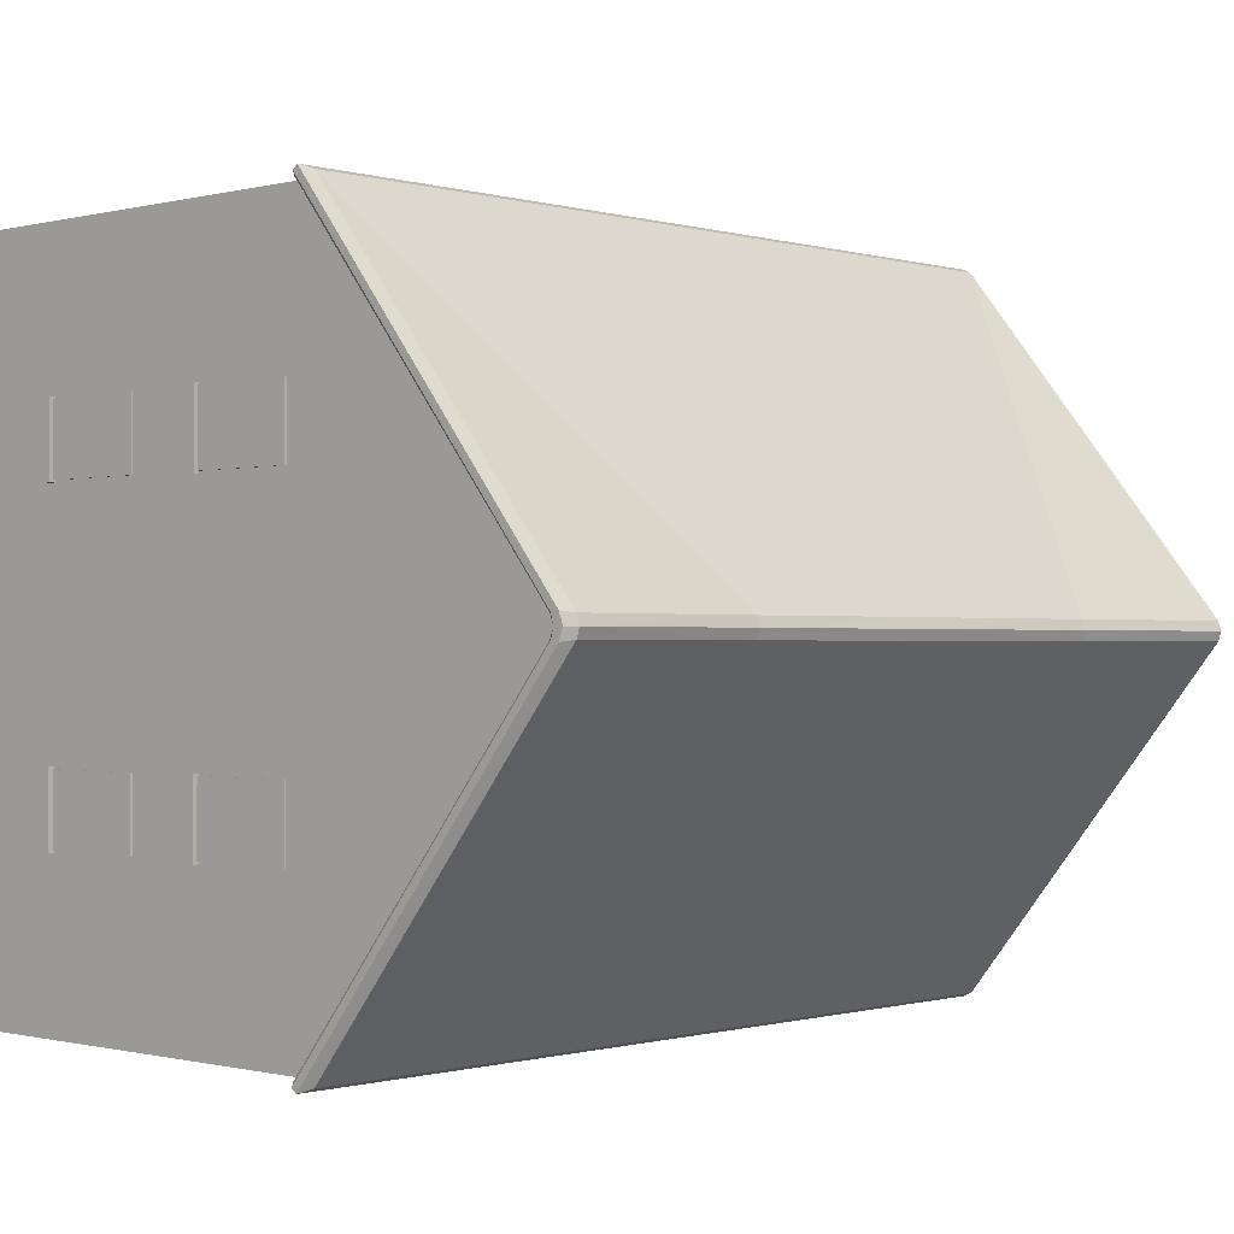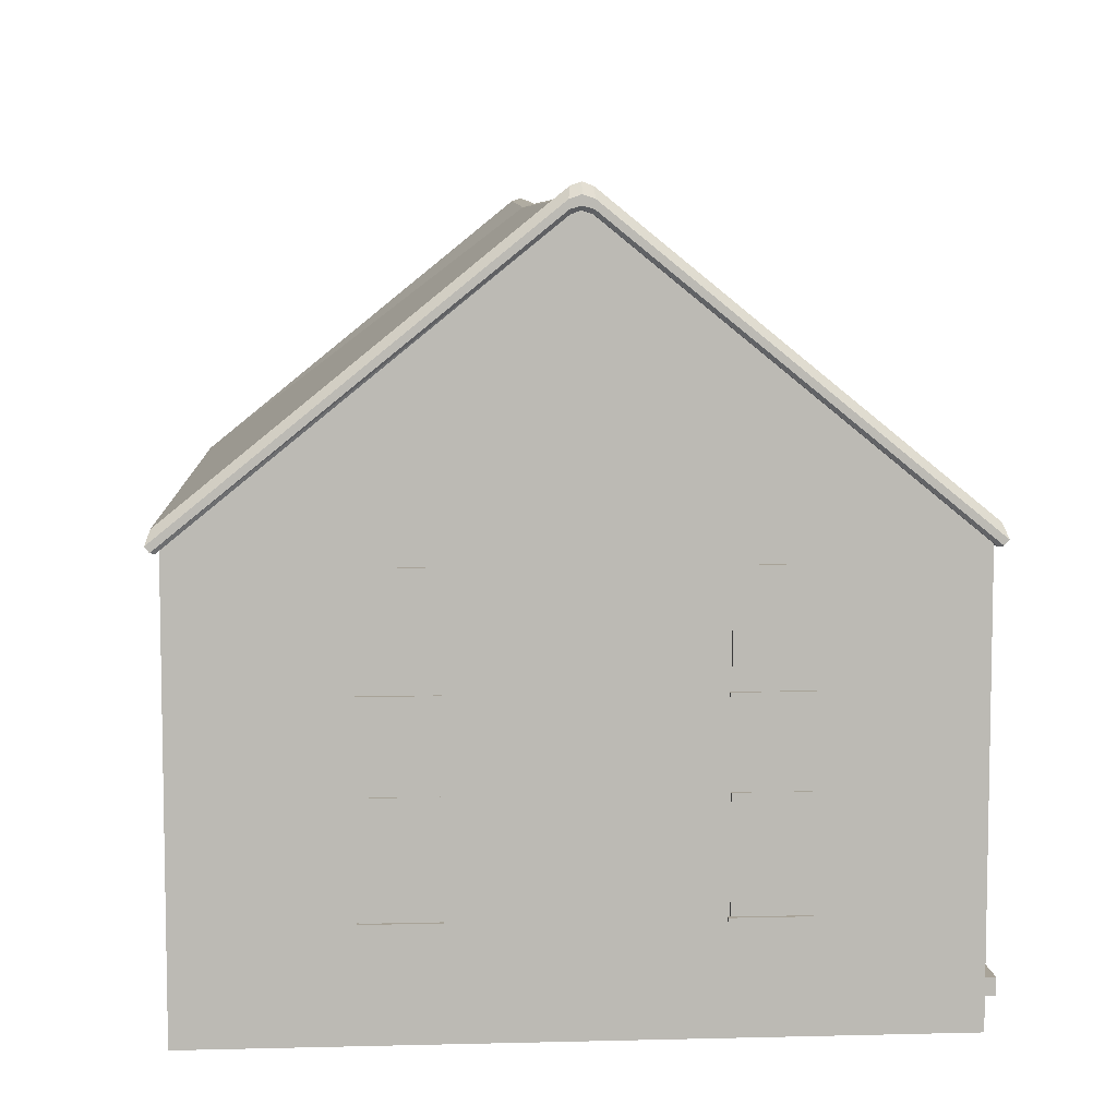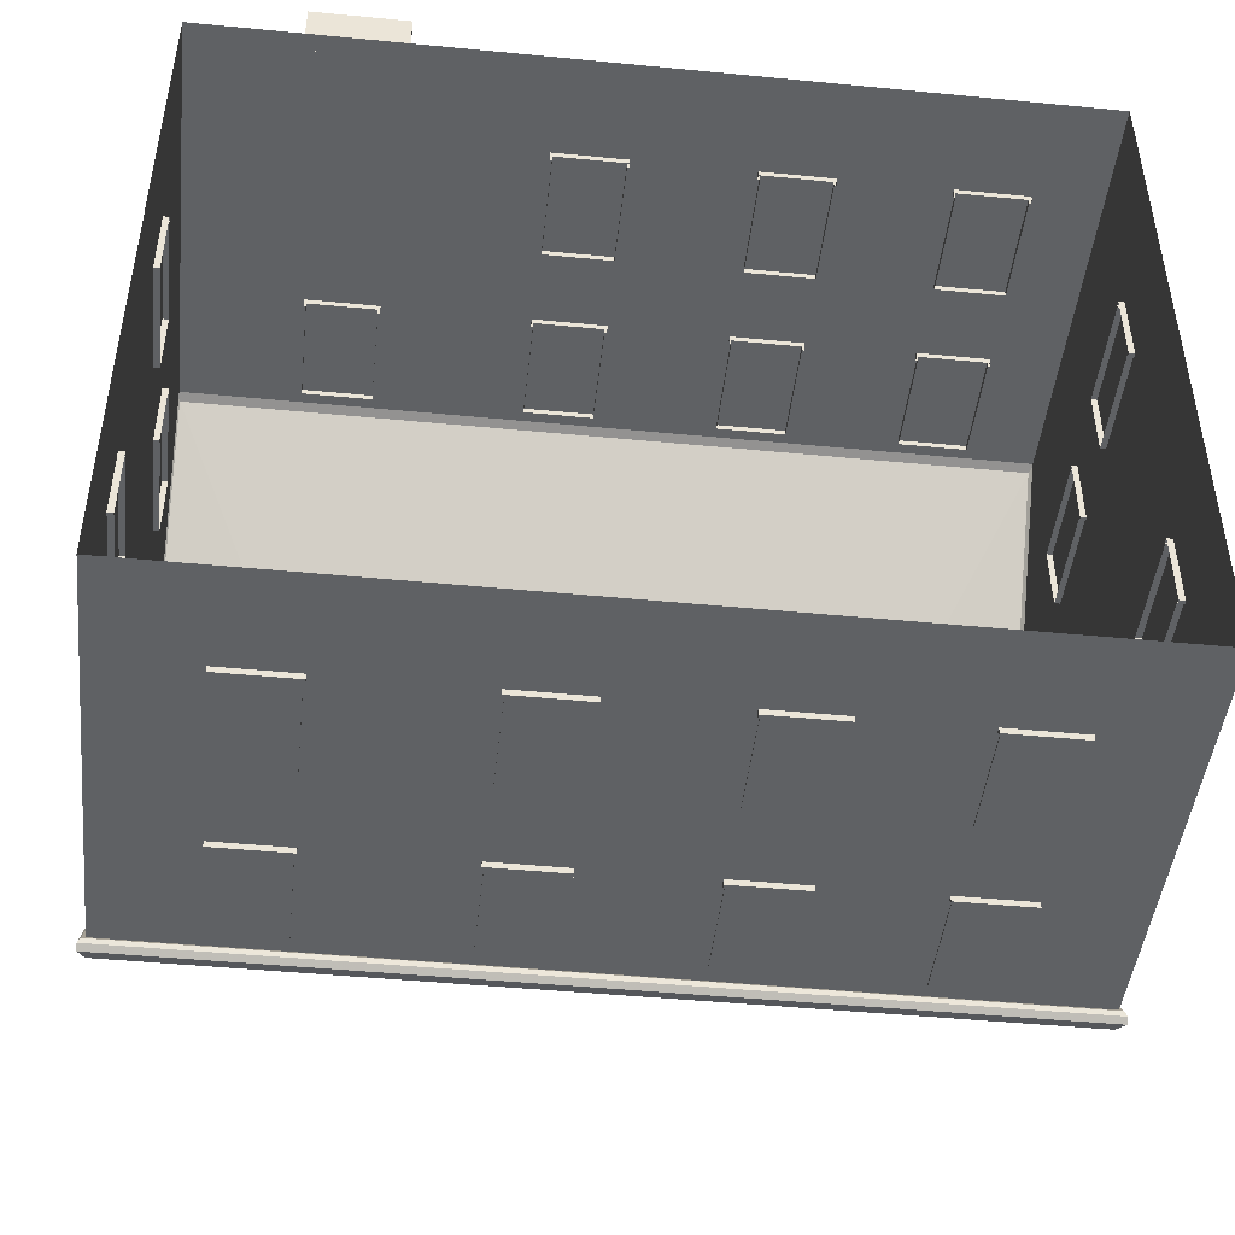
<metadata>
{"format":"obj","ext":"obj","renderer":"f3d","projection":"perspective","resolution":1024,"background":"white","views":[{"elev":-0.6,"azim":133.0,"up":"+Z"},{"elev":6.9,"azim":-94.2,"up":"+Y"},{"elev":-46.3,"azim":-6.3,"up":"+Z"}]}
</metadata>
<code>
v -299 397.1 329.1
v -231.7 397.1 329.1
v -299 292.6 329.1
v -231.7 292.6 329.1
v -299 397.1 321.7
v -231.7 397.1 321.7
v -299 292.6 321.7
v -231.7 292.6 321.7
v -301.1 292.6 333.1
v -301.1 288.4 333.1
v -301.1 292.6 321.7
v -301.1 288.4 321.7
v -229.7 292.6 333.1
v -229.7 288.4 333.1
v -229.7 292.6 321.7
v -229.7 288.4 321.7
f 3 4 2 1
f 6 5 1 2
f 8 6 2 4
f 5 7 3 1
f 9 11 12 10
f 10 14 13 9
f 15 13 14 16
f 3 7 11 9
f 10 12 16 14
f 9 13 4 3
f 8 4 13 15
v 101.2 397.1 329.1
v 168.5 397.1 329.1
v 101.2 292.6 329.1
v 168.5 292.6 329.1
v 101.2 397.1 321.7
v 168.5 397.1 321.7
v 101.2 292.6 321.7
v 168.5 292.6 321.7
v 99.17 292.6 333.1
v 99.17 288.4 333.1
v 99.17 292.6 321.7
v 99.17 288.4 321.7
v 170.5 292.6 333.1
v 170.5 288.4 333.1
v 170.5 292.6 321.7
v 170.5 288.4 321.7
f 19 20 18 17
f 22 21 17 18
f 24 22 18 20
f 21 23 19 17
f 25 27 28 26
f 26 30 29 25
f 31 29 30 32
f 19 23 27 25
f 26 28 32 30
f 25 29 20 19
f 24 20 29 31
v 279.5 397.1 329.1
v 346.7 397.1 329.1
v 279.5 292.6 329.1
v 346.7 292.6 329.1
v 279.5 397.1 321.7
v 346.7 397.1 321.7
v 279.5 292.6 321.7
v 346.7 292.6 321.7
v 277.4 292.6 333.1
v 277.4 288.4 333.1
v 277.4 292.6 321.7
v 277.4 288.4 321.7
v 348.8 292.6 333.1
v 348.8 288.4 333.1
v 348.8 292.6 321.7
v 348.8 288.4 321.7
f 35 36 34 33
f 38 37 33 34
f 40 38 34 36
f 37 39 35 33
f 41 43 44 42
f 42 46 45 41
f 47 45 46 48
f 35 39 43 41
f 42 44 48 46
f 41 45 36 35
f 40 36 45 47
v 279.5 208.3 329.1
v 346.7 208.3 329.1
v 279.5 103.9 329.1
v 346.7 103.9 329.1
v 279.5 208.3 321.7
v 346.7 208.3 321.7
v 279.5 103.9 321.7
v 346.7 103.9 321.7
v 277.4 103.9 333.1
v 277.4 99.59 333.1
v 277.4 103.9 321.7
v 277.4 99.59 321.7
v 348.8 103.9 333.1
v 348.8 99.59 333.1
v 348.8 103.9 321.7
v 348.8 99.59 321.7
f 51 52 50 49
f 54 53 49 50
f 56 54 50 52
f 53 55 51 49
f 57 59 60 58
f 58 62 61 57
f 63 61 62 64
f 51 55 59 57
f 58 60 64 62
f 57 61 52 51
f 56 52 61 63
v 101.2 208.3 329.1
v 168.5 208.3 329.1
v 101.2 103.9 329.1
v 168.5 103.9 329.1
v 101.2 208.3 321.7
v 168.5 208.3 321.7
v 101.2 103.9 321.7
v 168.5 103.9 321.7
v 99.17 103.9 333.1
v 99.17 99.59 333.1
v 99.17 103.9 321.7
v 99.17 99.59 321.7
v 170.5 103.9 333.1
v 170.5 99.59 333.1
v 170.5 103.9 321.7
v 170.5 99.59 321.7
f 67 68 66 65
f 70 69 65 66
f 72 70 66 68
f 69 71 67 65
f 73 75 76 74
f 74 78 77 73
f 79 77 78 80
f 67 71 75 73
f 74 76 80 78
f 73 77 68 67
f 72 68 77 79
v -86.12 397.1 329.1
v -18.85 397.1 329.1
v -86.12 292.6 329.1
v -18.85 292.6 329.1
v -86.12 397.1 321.7
v -18.85 397.1 321.7
v -86.12 292.6 321.7
v -18.85 292.6 321.7
v -88.17 292.6 333.1
v -88.17 288.4 333.1
v -88.17 292.6 321.7
v -88.17 288.4 321.7
v -16.8 292.6 333.1
v -16.8 288.4 333.1
v -16.8 292.6 321.7
v -16.8 288.4 321.7
f 83 84 82 81
f 86 85 81 82
f 88 86 82 84
f 85 87 83 81
f 89 91 92 90
f 90 94 93 89
f 95 93 94 96
f 83 87 91 89
f 90 92 96 94
f 89 93 84 83
f 88 84 93 95
v 416 412.6 -351.4
v 416 -2e-06 -351.4
v 416 687.5 -12.01
v 416 -2e-06 -12.01
v 0 412.6 -351.4
v 0 -2e-06 -351.4
v 416 412.6 327.4
v 416 -2e-06 327.4
v 0 412.6 327.4
v 0 -2e-06 327.4
v -416 412.6 -351.4
v -416 -2e-06 -351.4
v -416 687.5 -12.01
v -416 -2e-06 -12.01
v -416 412.6 327.4
v -416 -2e-06 327.4
f 98 97 99 100
f 101 97 98 102
f 104 100 99 103
f 105 106 104 103
f 108 110 109 107
f 101 102 108 107
f 112 111 109 110
f 105 111 112 106
v -310.6 -2e-06 362.8
v -219.1 -2e-06 362.8
v -310.6 16.94 362.8
v -219.1 16.94 362.8
v -310.6 16.94 327.4
v -219.1 16.94 327.4
v -310.6 -2e-06 327.4
v -219.1 -2e-06 327.4
f 113 114 116 115
f 115 116 118 117
f 117 118 120 119
f 119 120 114 113
f 114 120 118 116
f 119 113 115 117
v -310.6 16.94 329.9
v -219.1 16.94 329.9
v -310.6 220.1 329.9
v -219.1 220.1 329.9
v -310.6 220.1 327.4
v -219.1 220.1 327.4
v -310.6 16.94 327.4
v -219.1 16.94 327.4
f 121 122 124 123
f 123 124 126 125
f 127 128 122 121
f 122 128 126 124
f 127 121 123 125
v -416 412.6 -351.4
v -0.000122 412.6 -351.4
v -208 412.6 -351.4
v 416 412.6 -351.4
v 208 412.6 -351.4
v -416 430 -357.9
v -208 430 -357.9
v -0.000122 430 -357.9
v 416 430 -357.9
v 208 430 -357.9
v -422.2 416.7 -362.8
v -208 416.7 -362.8
v -0.000122 416.7 -362.8
v 208 416.7 -362.8
v 422.2 416.7 -362.8
v -415.9 702.7 -21.38
v -213.6 693.5 -21.32
v -0.000122 693.4 -21.44
v 213.6 693.5 -21.32
v 415.9 702.7 -21.38
v -416 679.9 -21.32
v -422.2 691.9 -22.94
v 416 679.9 -21.32
v 422.2 691.9 -22.94
v -422.2 411.4 -358.5
v -419.6 410.3 -354.2
v -208 410.9 -353.5
v -208 411.4 -358.5
v -0.000122 410.9 -353.5
v -0.000122 411.4 -358.5
v 419.6 410.3 -354.2
v 422.2 411.4 -358.5
v 208 411.4 -358.5
v 208 410.9 -353.5
v -418.7 679.9 -21.32
v -422.2 684 -21.88
v 422.2 684 -21.88
v 418.7 679.9 -21.32
v -416 706 -12.01
v -422.2 695.8 -12.01
v -213.6 696.6 -12.01
v -0.000122 696.6 -12.01
v 213.6 696.6 -12.01
v 416 706 -12.01
v 422.2 695.8 -12.01
v -416 683.2 -12.01
v 416 683.2 -12.01
v -418.7 683.2 -12.01
v -422.2 686.8 -12.01
v 422.2 686.8 -12.01
v 418.7 683.2 -12.01
v -416 412.6 327.4
v -0.000122 412.6 327.4
v -208 412.6 327.4
v 416 412.6 327.4
v 208 412.6 327.4
v -416 430 333.9
v -208 430 333.9
v -0.000122 430 333.9
v 416 430 333.9
v 208 430 333.9
v -422.2 416.7 338.8
v -208 416.7 338.8
v -0.000122 416.7 338.8
v 208 416.7 338.8
v 422.2 416.7 338.8
v -415.9 702.7 -2.63
v -213.6 693.5 -2.693
v -0.000122 693.4 -2.573
v 213.6 693.5 -2.693
v 415.9 702.7 -2.63
v -416 679.9 -2.697
v -422.2 691.9 -1.074
v 416 679.9 -2.697
v 422.2 691.9 -1.074
v -422.2 411.4 334.5
v -419.6 410.3 330.2
v -208 410.9 329.5
v -208 411.4 334.5
v -0.000122 410.9 329.5
v -0.000122 411.4 334.5
v 419.6 410.3 330.2
v 422.2 411.4 334.5
v 208 411.4 334.5
v 208 410.9 329.5
v -418.7 679.9 -2.697
v -422.2 684 -2.139
v 422.2 684 -2.139
v 418.7 679.9 -2.697
f 156 153 139 140
f 158 156 140 141
f 160 161 142 143
f 161 158 141 142
f 131 129 154 155
f 134 135 140 139
f 130 131 155 157
f 135 136 141 140
f 132 133 162 159
f 138 137 143 142
f 133 130 157 162
f 136 138 142 141
f 144 167 169 145
f 145 169 170 146
f 146 170 171 147
f 147 171 172 148
f 148 172 173 152
f 149 174 176 163
f 164 177 168 150
f 134 144 145 135
f 135 145 146 136
f 137 138 147 148
f 138 136 146 147
f 153 164 150 139
f 165 160 143 152
f 129 149 163 154
f 144 134 139 150
f 159 166 151 132
f 137 148 152 143
f 153 154 163 164
f 154 153 156 155
f 155 156 158 157
f 157 158 161 162
f 159 160 165 166
f 160 159 162 161
f 168 167 144 150
f 179 175 151 166
f 173 178 165 152
f 176 177 164 163
f 178 179 166 165
f 207 191 190 204
f 209 192 191 207
f 211 194 193 212
f 212 193 192 209
f 182 206 205 180
f 185 190 191 186
f 181 208 206 182
f 186 191 192 187
f 183 210 213 184
f 189 193 194 188
f 184 213 208 181
f 187 192 193 189
f 195 196 169 167
f 196 197 170 169
f 197 198 171 170
f 198 199 172 171
f 199 203 173 172
f 200 214 176 174
f 215 201 168 177
f 185 186 196 195
f 186 187 197 196
f 188 199 198 189
f 189 198 197 187
f 204 190 201 215
f 216 203 194 211
f 180 205 214 200
f 195 201 190 185
f 210 183 202 217
f 188 194 203 199
f 204 215 214 205
f 205 206 207 204
f 206 208 209 207
f 208 213 212 209
f 210 217 216 211
f 211 212 213 210
f 168 201 195 167
f 179 217 202 175
f 173 203 216 178
f 176 214 215 177
f 178 216 217 179
v -417.7 208.3 112
v -417.7 208.3 179.2
v -417.7 103.9 112
v -417.7 103.9 179.2
v -410.3 208.3 112
v -410.3 208.3 179.2
v -410.3 103.9 112
v -410.3 103.9 179.2
v -421.7 103.9 109.9
v -421.7 99.59 109.9
v -410.3 103.9 109.9
v -410.3 99.59 109.9
v -421.7 103.9 181.3
v -421.7 99.59 181.3
v -410.3 103.9 181.3
v -410.3 99.59 181.3
f 220 221 219 218
f 223 222 218 219
f 225 223 219 221
f 222 224 220 218
f 226 228 229 227
f 227 231 230 226
f 232 230 231 233
f 220 224 228 226
f 227 229 233 231
f 226 230 221 220
f 225 221 230 232
v -417.7 208.3 -194.7
v -417.7 208.3 -127.4
v -417.7 103.9 -194.7
v -417.7 103.9 -127.4
v -410.3 208.3 -194.7
v -410.3 208.3 -127.4
v -410.3 103.9 -194.7
v -410.3 103.9 -127.4
v -421.7 103.9 -196.7
v -421.7 99.59 -196.7
v -410.3 103.9 -196.7
v -410.3 99.59 -196.7
v -421.7 103.9 -125.3
v -421.7 99.59 -125.3
v -410.3 103.9 -125.3
v -410.3 99.59 -125.3
f 236 237 235 234
f 239 238 234 235
f 241 239 235 237
f 238 240 236 234
f 242 244 245 243
f 243 247 246 242
f 248 246 247 249
f 236 240 244 242
f 243 245 249 247
f 242 246 237 236
f 241 237 246 248
v -417.7 397.1 112
v -417.7 397.1 179.2
v -417.7 292.6 112
v -417.7 292.6 179.2
v -410.3 397.1 112
v -410.3 397.1 179.2
v -410.3 292.6 112
v -410.3 292.6 179.2
v -421.7 292.6 109.9
v -421.7 288.4 109.9
v -410.3 292.6 109.9
v -410.3 288.4 109.9
v -421.7 292.6 181.3
v -421.7 288.4 181.3
v -410.3 292.6 181.3
v -410.3 288.4 181.3
f 252 253 251 250
f 255 254 250 251
f 257 255 251 253
f 254 256 252 250
f 258 260 261 259
f 259 263 262 258
f 264 262 263 265
f 252 256 260 258
f 259 261 265 263
f 258 262 253 252
f 257 253 262 264
v -417.7 397.1 -194.7
v -417.7 397.1 -127.4
v -417.7 292.6 -194.7
v -417.7 292.6 -127.4
v -410.3 397.1 -194.7
v -410.3 397.1 -127.4
v -410.3 292.6 -194.7
v -410.3 292.6 -127.4
v -421.7 292.6 -196.7
v -421.7 288.4 -196.7
v -410.3 292.6 -196.7
v -410.3 288.4 -196.7
v -421.7 292.6 -125.3
v -421.7 288.4 -125.3
v -410.3 292.6 -125.3
v -410.3 288.4 -125.3
f 268 269 267 266
f 271 270 266 267
f 273 271 267 269
f 270 272 268 266
f 274 276 277 275
f 275 279 278 274
f 280 278 279 281
f 268 272 276 274
f 275 277 281 279
f 274 278 269 268
f 273 269 278 280
v -255.6 208.3 -353.1
v -322.8 208.3 -353.1
v -255.6 103.9 -353.1
v -322.8 103.9 -353.1
v -255.6 208.3 -345.7
v -322.8 208.3 -345.7
v -255.6 103.9 -345.7
v -322.8 103.9 -345.7
v -253.5 103.9 -357.1
v -253.5 99.59 -357.1
v -253.5 103.9 -345.7
v -253.5 99.59 -345.7
v -324.9 103.9 -357.1
v -324.9 99.59 -357.1
v -324.9 103.9 -345.7
v -324.9 99.59 -345.7
f 284 285 283 282
f 287 286 282 283
f 289 287 283 285
f 286 288 284 282
f 290 292 293 291
f 291 295 294 290
f 296 294 295 297
f 284 288 292 290
f 291 293 297 295
f 290 294 285 284
f 289 285 294 296
v -42.67 208.3 -353.1
v -109.9 208.3 -353.1
v -42.67 103.9 -353.1
v -109.9 103.9 -353.1
v -42.67 208.3 -345.7
v -109.9 208.3 -345.7
v -42.67 103.9 -345.7
v -109.9 103.9 -345.7
v -40.62 103.9 -357.1
v -40.62 99.59 -357.1
v -40.62 103.9 -345.7
v -40.62 99.59 -345.7
v -112 103.9 -357.1
v -112 99.59 -357.1
v -112 103.9 -345.7
v -112 99.59 -345.7
f 300 301 299 298
f 303 302 298 299
f 305 303 299 301
f 302 304 300 298
f 306 308 309 307
f 307 311 310 306
f 312 310 311 313
f 300 304 308 306
f 307 309 313 311
f 306 310 301 300
f 305 301 310 312
v 144.7 208.3 -353.1
v 77.4 208.3 -353.1
v 144.7 103.9 -353.1
v 77.4 103.9 -353.1
v 144.7 208.3 -345.7
v 77.4 208.3 -345.7
v 144.7 103.9 -345.7
v 77.4 103.9 -345.7
v 146.7 103.9 -357.1
v 146.7 99.59 -357.1
v 146.7 103.9 -345.7
v 146.7 99.59 -345.7
v 75.35 103.9 -357.1
v 75.35 99.59 -357.1
v 75.35 103.9 -345.7
v 75.35 99.59 -345.7
f 316 317 315 314
f 319 318 314 315
f 321 319 315 317
f 318 320 316 314
f 322 324 325 323
f 323 327 326 322
f 328 326 327 329
f 316 320 324 322
f 323 325 329 327
f 322 326 317 316
f 321 317 326 328
v 322.9 208.3 -353.1
v 255.6 208.3 -353.1
v 322.9 103.9 -353.1
v 255.6 103.9 -353.1
v 322.9 208.3 -345.7
v 255.6 208.3 -345.7
v 322.9 103.9 -345.7
v 255.6 103.9 -345.7
v 325 103.9 -357.1
v 325 99.59 -357.1
v 325 103.9 -345.7
v 325 99.59 -345.7
v 253.6 103.9 -357.1
v 253.6 99.59 -357.1
v 253.6 103.9 -345.7
v 253.6 99.59 -345.7
f 332 333 331 330
f 335 334 330 331
f 337 335 331 333
f 334 336 332 330
f 338 340 341 339
f 339 343 342 338
f 344 342 343 345
f 332 336 340 338
f 339 341 345 343
f 338 342 333 332
f 337 333 342 344
v 417.7 397.1 179.2
v 417.7 397.1 112
v 417.7 292.6 179.2
v 417.7 292.6 112
v 410.3 397.1 179.2
v 410.3 397.1 112
v 410.3 292.6 179.2
v 410.3 292.6 112
v 421.7 292.6 181.3
v 421.7 288.4 181.3
v 410.3 292.6 181.3
v 410.3 288.4 181.3
v 421.7 292.6 109.9
v 421.7 288.4 109.9
v 410.3 292.6 109.9
v 410.3 288.4 109.9
f 348 349 347 346
f 351 350 346 347
f 353 351 347 349
f 350 352 348 346
f 354 356 357 355
f 355 359 358 354
f 360 358 359 361
f 348 352 356 354
f 355 357 361 359
f 354 358 349 348
f 353 349 358 360
v 417.7 397.1 -127.4
v 417.7 397.1 -194.7
v 417.7 292.6 -127.4
v 417.7 292.6 -194.7
v 410.3 397.1 -127.4
v 410.3 397.1 -194.7
v 410.3 292.6 -127.4
v 410.3 292.6 -194.7
v 421.7 292.6 -125.3
v 421.7 288.4 -125.3
v 410.3 292.6 -125.3
v 410.3 288.4 -125.3
v 421.7 292.6 -196.7
v 421.7 288.4 -196.7
v 410.3 292.6 -196.7
v 410.3 288.4 -196.7
f 364 365 363 362
f 367 366 362 363
f 369 367 363 365
f 366 368 364 362
f 370 372 373 371
f 371 375 374 370
f 376 374 375 377
f 364 368 372 370
f 371 373 377 375
f 370 374 365 364
f 369 365 374 376
v -42.67 397.1 -353.1
v -109.9 397.1 -353.1
v -42.67 292.6 -353.1
v -109.9 292.6 -353.1
v -42.67 397.1 -345.7
v -109.9 397.1 -345.7
v -42.67 292.6 -345.7
v -109.9 292.6 -345.7
v -40.62 292.6 -357.1
v -40.62 288.4 -357.1
v -40.62 292.6 -345.7
v -40.62 288.4 -345.7
v -112 292.6 -357.1
v -112 288.4 -357.1
v -112 292.6 -345.7
v -112 288.4 -345.7
f 380 381 379 378
f 383 382 378 379
f 385 383 379 381
f 382 384 380 378
f 386 388 389 387
f 387 391 390 386
f 392 390 391 393
f 380 384 388 386
f 387 389 393 391
f 386 390 381 380
f 385 381 390 392
v -255.6 397.1 -353.1
v -322.8 397.1 -353.1
v -255.6 292.6 -353.1
v -322.8 292.6 -353.1
v -255.6 397.1 -345.7
v -322.8 397.1 -345.7
v -255.6 292.6 -345.7
v -322.8 292.6 -345.7
v -253.5 292.6 -357.1
v -253.5 288.4 -357.1
v -253.5 292.6 -345.7
v -253.5 288.4 -345.7
v -324.9 292.6 -357.1
v -324.9 288.4 -357.1
v -324.9 292.6 -345.7
v -324.9 288.4 -345.7
f 396 397 395 394
f 399 398 394 395
f 401 399 395 397
f 398 400 396 394
f 402 404 405 403
f 403 407 406 402
f 408 406 407 409
f 396 400 404 402
f 403 405 409 407
f 402 406 397 396
f 401 397 406 408
v 417.7 208.3 -127.4
v 417.7 208.3 -194.7
v 417.7 103.9 -127.4
v 417.7 103.9 -194.7
v 410.3 208.3 -127.4
v 410.3 208.3 -194.7
v 410.3 103.9 -127.4
v 410.3 103.9 -194.7
v 421.7 103.9 -125.3
v 421.7 99.59 -125.3
v 410.3 103.9 -125.3
v 410.3 99.59 -125.3
v 421.7 103.9 -196.7
v 421.7 99.59 -196.7
v 410.3 103.9 -196.7
v 410.3 99.59 -196.7
f 412 413 411 410
f 415 414 410 411
f 417 415 411 413
f 414 416 412 410
f 418 420 421 419
f 419 423 422 418
f 424 422 423 425
f 412 416 420 418
f 419 421 425 423
f 418 422 413 412
f 417 413 422 424
v 417.7 208.3 179.2
v 417.7 208.3 112
v 417.7 103.9 179.2
v 417.7 103.9 112
v 410.3 208.3 179.2
v 410.3 208.3 112
v 410.3 103.9 179.2
v 410.3 103.9 112
v 421.7 103.9 181.3
v 421.7 99.59 181.3
v 410.3 103.9 181.3
v 410.3 99.59 181.3
v 421.7 103.9 109.9
v 421.7 99.59 109.9
v 410.3 103.9 109.9
v 410.3 99.59 109.9
f 428 429 427 426
f 431 430 426 427
f 433 431 427 429
f 430 432 428 426
f 434 436 437 435
f 435 439 438 434
f 440 438 439 441
f 428 432 436 434
f 435 437 441 439
f 434 438 429 428
f 433 429 438 440
v 322.9 397.1 -353.1
v 255.6 397.1 -353.1
v 322.9 292.6 -353.1
v 255.6 292.6 -353.1
v 322.9 397.1 -345.7
v 255.6 397.1 -345.7
v 322.9 292.6 -345.7
v 255.6 292.6 -345.7
v 325 292.6 -357.1
v 325 288.4 -357.1
v 325 292.6 -345.7
v 325 288.4 -345.7
v 253.6 292.6 -357.1
v 253.6 288.4 -357.1
v 253.6 292.6 -345.7
v 253.6 288.4 -345.7
f 444 445 443 442
f 447 446 442 443
f 449 447 443 445
f 446 448 444 442
f 450 452 453 451
f 451 455 454 450
f 456 454 455 457
f 444 448 452 450
f 451 453 457 455
f 450 454 445 444
f 449 445 454 456
v 144.7 397.1 -353.1
v 77.4 397.1 -353.1
v 144.7 292.6 -353.1
v 77.4 292.6 -353.1
v 144.7 397.1 -345.7
v 77.4 397.1 -345.7
v 144.7 292.6 -345.7
v 77.4 292.6 -345.7
v 146.7 292.6 -357.1
v 146.7 288.4 -357.1
v 146.7 292.6 -345.7
v 146.7 288.4 -345.7
v 75.35 292.6 -357.1
v 75.35 288.4 -357.1
v 75.35 292.6 -345.7
v 75.35 288.4 -345.7
f 460 461 459 458
f 463 462 458 459
f 465 463 459 461
f 462 464 460 458
f 466 468 469 467
f 467 471 470 466
f 472 470 471 473
f 460 464 468 466
f 467 469 473 471
f 466 470 461 460
f 465 461 470 472
v -86.12 208.3 329.1
v -18.85 208.3 329.1
v -86.12 103.9 329.1
v -18.85 103.9 329.1
v -86.12 208.3 321.7
v -18.85 208.3 321.7
v -86.12 103.9 321.7
v -18.85 103.9 321.7
v -88.17 103.9 333.1
v -88.17 99.59 333.1
v -88.17 103.9 321.7
v -88.17 99.59 321.7
v -16.8 103.9 333.1
v -16.8 99.59 333.1
v -16.8 103.9 321.7
v -16.8 99.59 321.7
f 476 477 475 474
f 479 478 474 475
f 481 479 475 477
f 478 480 476 474
f 482 484 485 483
f 483 487 486 482
f 488 486 487 489
f 476 480 484 482
f 483 485 489 487
f 482 486 477 476
f 481 477 486 488

</code>
